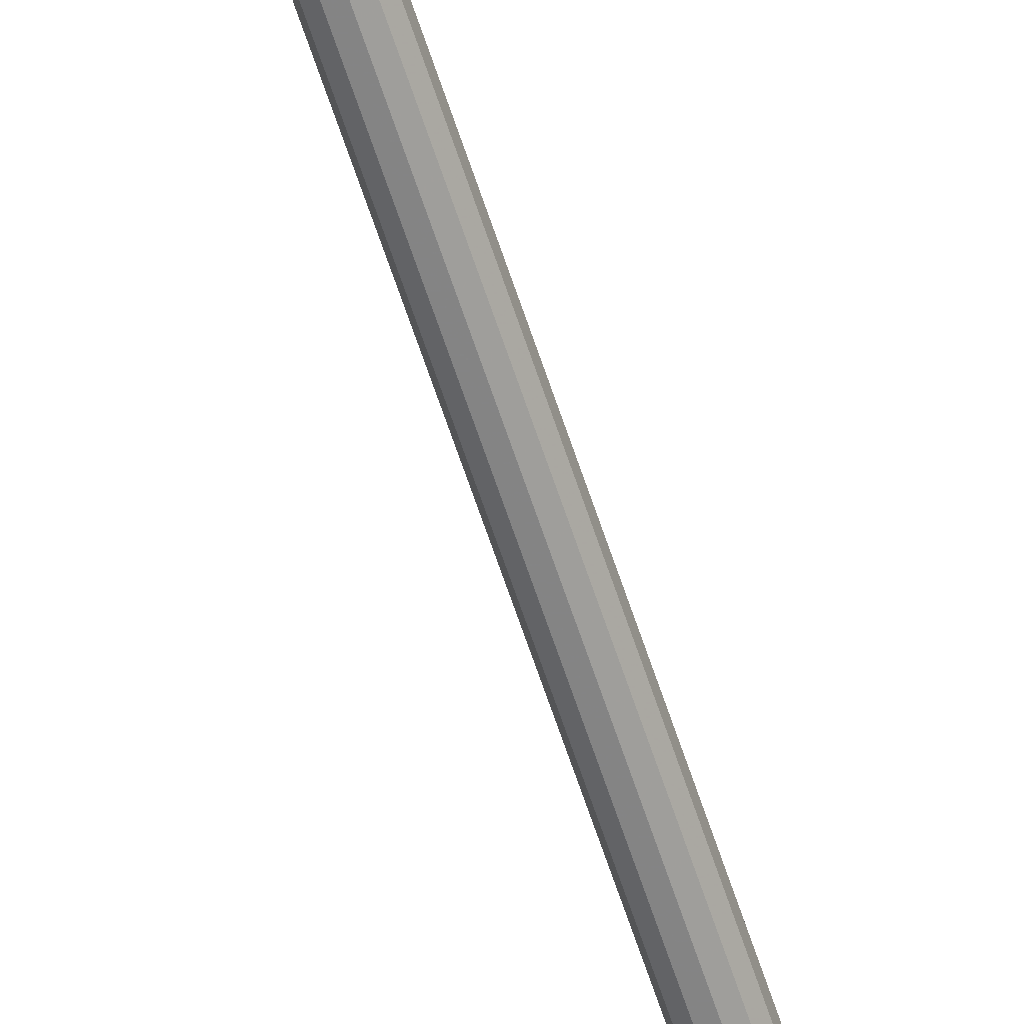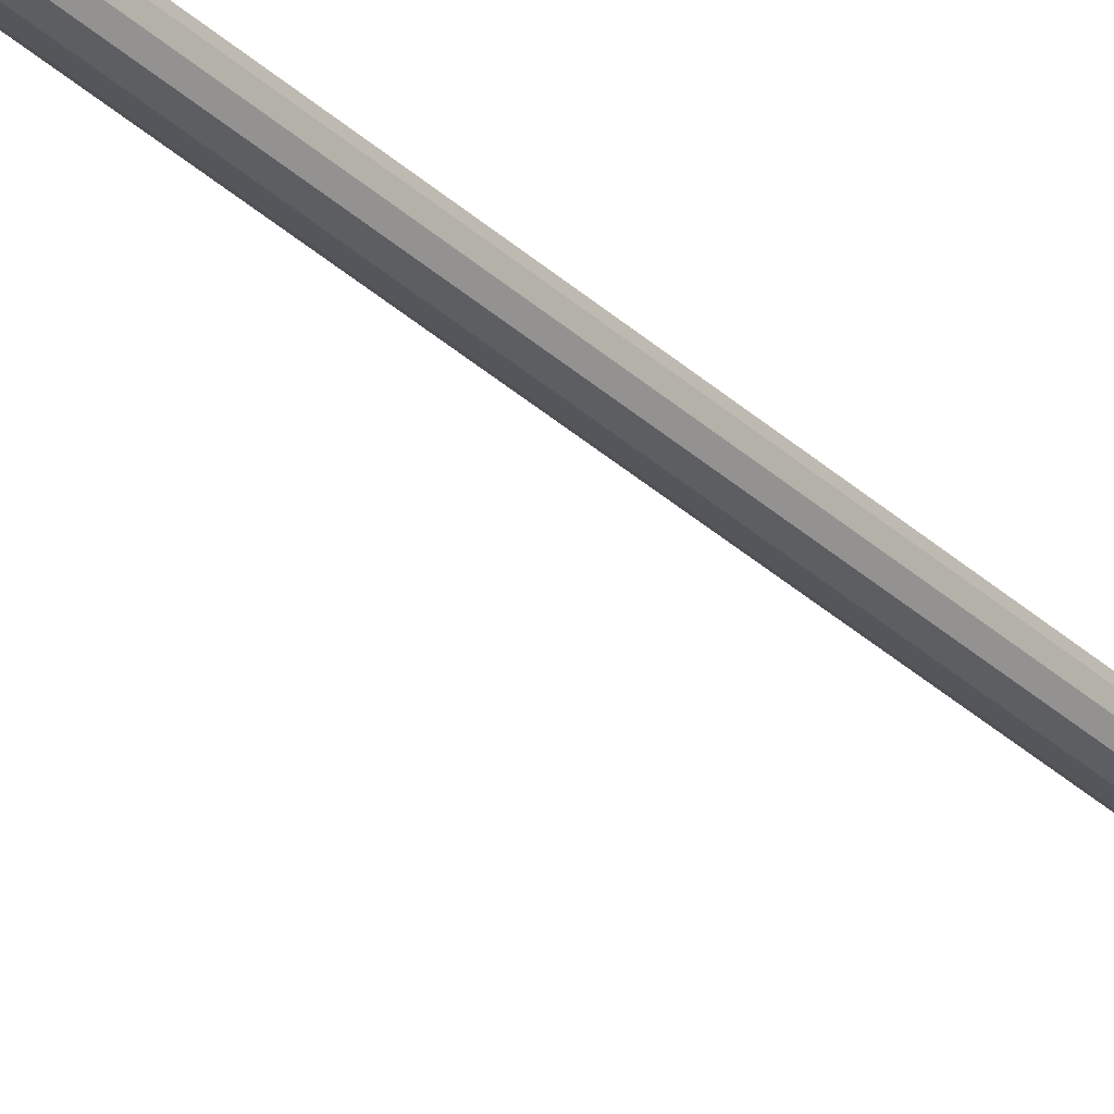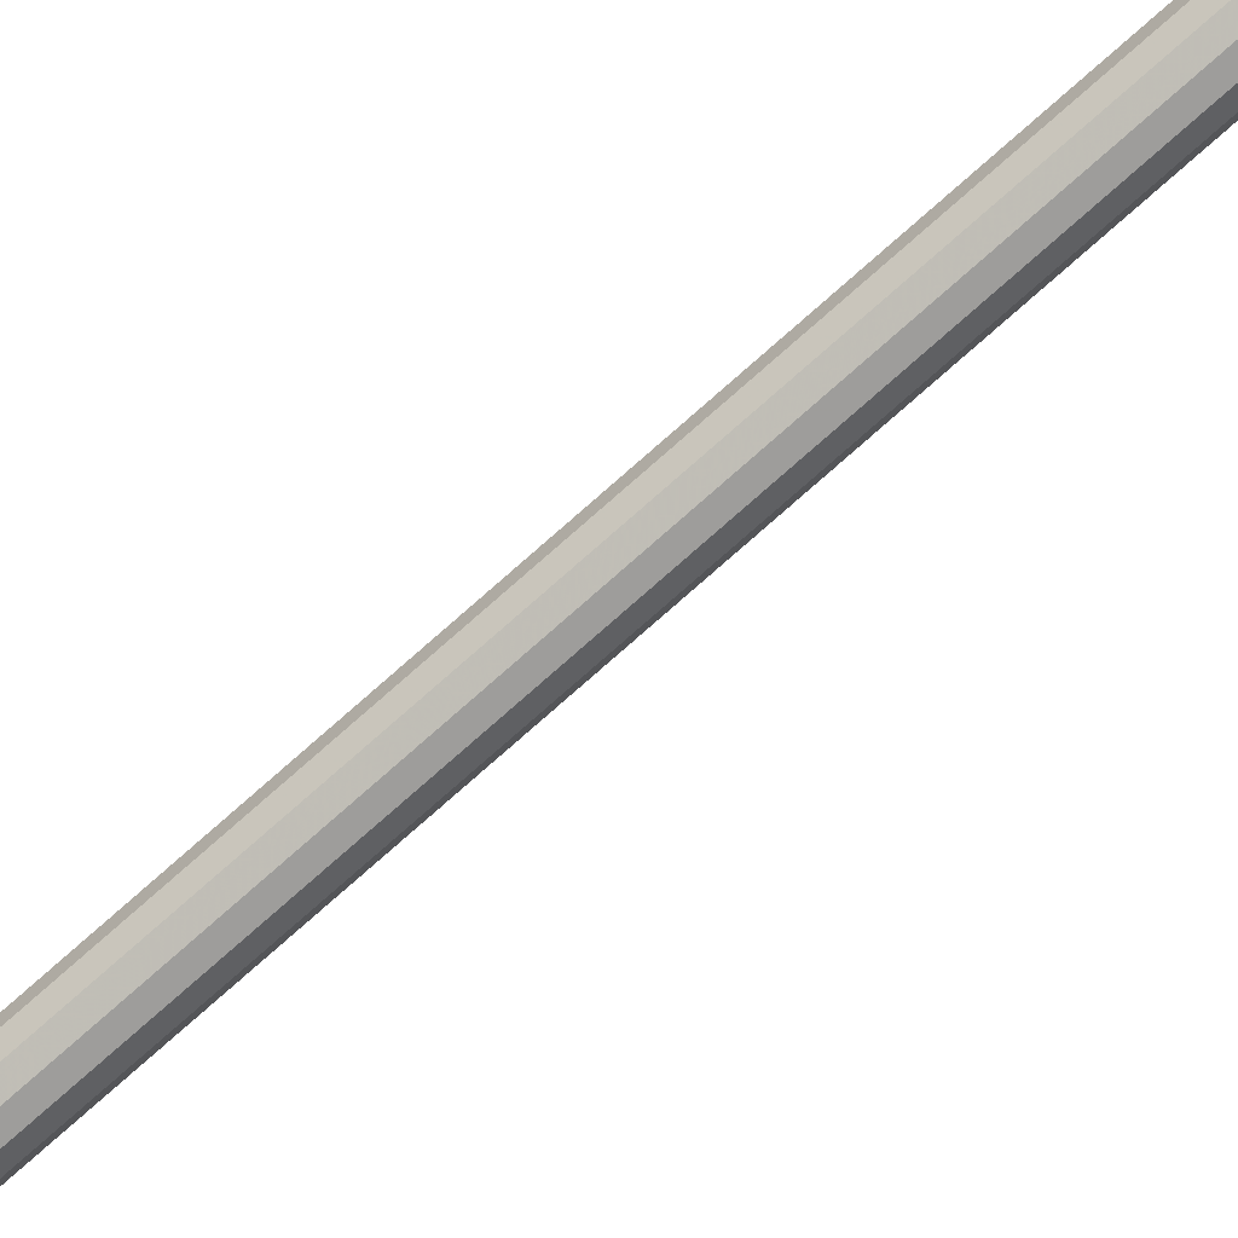
<metadata>
{"format":"obj","ext":"obj","renderer":"f3d","projection":"perspective","resolution":1024,"background":"white","views":[{"elev":-65.2,"azim":18.3,"up":"+Z"},{"elev":-31.2,"azim":36.7,"up":"+Z"},{"elev":-76.1,"azim":131.6,"up":"+Z"}]}
</metadata>
<code>
v 0.02057 0.3402 0.7923
v 0.02057 0.3202 0.7923
v 0.02057 0.3216 0.7873
v 0.02057 0.3252 0.7836
v 0.02057 0.3302 0.7823
v 0.02057 0.3352 0.7836
v 0.02057 0.3389 0.7873
v 0.01156 0.3303 0.7823
v 0.01025 0.3351 0.7836
v 0.01021 0.3254 0.7836
v 0.005971 0.3389 0.7873
v 0.005629 0.3216 0.7873
v -0.007859 0.3303 0.7923
v -0.00654 0.3351 0.7923
v -0.006509 0.3254 0.7923
v -0.002266 0.3389 0.7923
v -0.001924 0.3216 0.7923
v 0.001853 0.3201 0.7923
v 0.002368 0.34 0.8236
v -0.006317 0.3356 0.8236
v -0.002543 0.339 0.8236
v -0.00683 0.3258 0.8236
v 0.02057 0.3216 0.7973
v 0.02057 0.3252 0.801
v 0.02057 0.3302 0.8023
v 0.02057 0.3352 0.801
v 0.02057 0.3389 0.7973
v 0.01156 0.3303 0.8023
v 0.01025 0.3351 0.801
v 0.01021 0.3254 0.801
v 0.001853 0.3402 0.7923
v 0.005971 0.3389 0.7973
v 0.005629 0.3216 0.7973
v 0.00714 0.3384 0.8236
v -0.005092 0.3177 0.829
v 0.009361 0.3177 0.829
v 0.01659 0.3302 0.829
v 0.009361 0.3428 0.829
v -0.005092 0.3428 0.829
v -0.01232 0.3302 0.829
v 0.00999 0.3438 0.8271
v 0.01784 0.3302 0.8271
v -0.01358 0.3302 0.8271
v -0.005721 0.3166 0.8271
v 0.00999 0.3166 0.8271
v -0.005092 0.3428 0.8178
v 0.009361 0.3428 0.8178
v 0.01659 0.3302 0.8178
v 0.009361 0.3177 0.8178
v -0.005092 0.3177 0.8178
v -0.01232 0.3302 0.8178
v 0.00999 0.3166 0.8196
v 0.01784 0.3302 0.8196
v -0.005721 0.3166 0.8196
v -0.01358 0.3302 0.8196
v -0.005721 0.3438 0.8196
v -0.005721 0.3438 0.8271
v 0.00999 0.3438 0.8196
v -0.007879 0.3308 0.8236
v 0.001853 0.3202 0.7613
v -0.0027 0.3216 0.7613
v -0.006528 0.3351 0.7613
v -0.002847 0.3386 0.7613
v -0.006521 0.3254 0.7613
v -0.007859 0.3302 0.7613
v 0.001853 0.3401 0.7613
v 0.006384 0.3216 0.7613
v 0.01023 0.3351 0.7613
v 0.006573 0.3386 0.7613
v 0.01022 0.3254 0.7613
v 0.01156 0.3302 0.7613
v -0.002651 0.3216 0.7771
v -0.002896 0.3386 0.7771
v -0.006517 0.3254 0.7771
v -0.007859 0.3302 0.7771
v 0.001853 0.3401 0.7771
v 0.01024 0.3351 0.7771
v 0.001853 0.3202 0.7771
v -0.006533 0.3351 0.7771
v 0.006336 0.3216 0.7771
v 0.006622 0.3386 0.7771
v 0.01022 0.3254 0.7771
v 0.01156 0.3303 0.7771
v -0.003277 0.3207 0.7614
v 0.001853 0.3192 0.7613
v 0.006961 0.3207 0.7613
v 0.01106 0.3248 0.7613
v 0.01256 0.3302 0.7613
v 0.01107 0.3357 0.7613
v 0.007135 0.3395 0.7613
v 0.001852 0.3411 0.7613
v -0.003409 0.3395 0.7613
v -0.007374 0.3357 0.7613
v -0.008859 0.3302 0.7613
v -0.007364 0.3248 0.7613
v 0.001853 0.3192 0.7771
v -0.003232 0.3207 0.7771
v -0.007359 0.3248 0.7771
v -0.008859 0.3302 0.7771
v -0.007379 0.3357 0.7771
v -0.003464 0.3395 0.7771
v 0.001852 0.3411 0.7771
v 0.007189 0.3395 0.7771
v 0.01108 0.3357 0.7771
v 0.01256 0.3303 0.7771
v 0.01106 0.3248 0.7771
v 0.006917 0.3207 0.7771
v -0.003422 0.3221 0.8236
v 0.001338 0.3205 0.8236
v 0.006237 0.3216 0.8236
v 0.01002 0.3249 0.8236
v 0.01158 0.3297 0.8236
v 0.01054 0.3347 0.8236
v 0.007618 0.3382 0.8525
v 0.002883 0.34 0.8524
v -0.002128 0.3392 0.8525
v -0.006072 0.336 0.8527
v -0.007892 0.3313 0.8529
v -0.007101 0.3263 0.8532
v -0.003911 0.3223 0.8535
v 0.0008244 0.3205 0.8536
v 0.005835 0.3213 0.8535
v 0.009779 0.3245 0.8533
v 0.0116 0.3292 0.8531
v 0.01081 0.3342 0.8528
v 0.007618 0.3383 0.8535
v 0.002882 0.3401 0.8531
v -0.002128 0.3393 0.8532
v -0.006072 0.3362 0.854
v -0.007892 0.3315 0.8551
v -0.007101 0.3266 0.8562
v -0.003911 0.3227 0.8571
v 0.0008244 0.321 0.8575
v 0.005835 0.3217 0.8574
v 0.009779 0.3249 0.8566
v 0.0116 0.3295 0.8555
v 0.01081 0.3344 0.8544
v 0.007617 0.3384 0.8539
v 0.002882 0.3401 0.8531
v -0.002128 0.3393 0.8534
v -0.006072 0.3365 0.8548
v -0.007892 0.3322 0.8569
v -0.007101 0.3277 0.8592
v -0.003911 0.3241 0.8609
v 0.0008243 0.3224 0.8617
v 0.005835 0.3232 0.8614
v 0.009779 0.326 0.86
v 0.0116 0.3303 0.8579
v 0.01081 0.3349 0.8556
v 0.007617 0.3387 0.8543
v 0.002882 0.3401 0.8531
v -0.002128 0.3395 0.8536
v -0.006072 0.337 0.8556
v -0.007893 0.3332 0.8586
v -0.007101 0.3293 0.8618
v -0.003911 0.3262 0.8642
v 0.0008242 0.3248 0.8654
v 0.005835 0.3254 0.8649
v 0.009779 0.3279 0.8629
v 0.0116 0.3316 0.8599
v 0.01081 0.3356 0.8567
v 0.007617 0.339 0.8546
v 0.002882 0.3401 0.8532
v -0.002128 0.3396 0.8538
v -0.006072 0.3376 0.8563
v -0.007893 0.3346 0.86
v -0.007101 0.3315 0.8639
v -0.003911 0.329 0.867
v 0.0008242 0.3278 0.8685
v 0.005835 0.3283 0.8678
v 0.009779 0.3304 0.8653
v 0.0116 0.3333 0.8616
v 0.01081 0.3365 0.8577
v 0.007617 0.3393 0.8548
v 0.002882 0.3402 0.8532
v -0.002128 0.3398 0.8539
v -0.006072 0.3384 0.8568
v -0.007893 0.3363 0.8611
v -0.007101 0.3341 0.8656
v -0.003911 0.3323 0.8691
v 0.0008242 0.3315 0.8708
v 0.005835 0.3319 0.8701
v 0.009779 0.3333 0.8672
v 0.0116 0.3354 0.8629
v 0.01081 0.3376 0.8584
v 0.007617 0.3398 0.855
v 0.002882 0.3402 0.8532
v -0.002129 0.34 0.854
v -0.006072 0.3393 0.8571
v -0.007893 0.3382 0.8617
v -0.007101 0.337 0.8666
v -0.003911 0.3361 0.8705
v 0.0008242 0.3357 0.8723
v 0.005835 0.3359 0.8715
v 0.009779 0.3366 0.8684
v 0.0116 0.3377 0.8637
v 0.01081 0.3389 0.8588
v 0.007617 0.3407 0.8551
v 0.002882 0.3408 0.8533
v -0.002129 0.3408 0.854
v -0.006072 0.3406 0.8572
v -0.007893 0.3403 0.862
v -0.007101 0.34 0.867
v -0.003911 0.3398 0.8709
v 0.0008242 0.3397 0.8727
v 0.005835 0.3397 0.872
v 0.009779 0.3399 0.8688
v 0.0116 0.3402 0.864
v 0.01081 0.3405 0.859
v 0.007617 2.02 0.8551
v 0.002882 2.02 0.8533
v -0.002129 2.02 0.854
v -0.006073 2.02 0.8572
v -0.007893 2.019 0.862
v -0.007102 2.019 0.867
v -0.003911 2.019 0.8709
v 0.000824 2.019 0.8727
v 0.005835 2.019 0.872
v 0.009779 2.019 0.8688
v 0.0116 2.019 0.864
v 0.01081 2.02 0.859
v 0.007617 2.024 0.8555
v 0.002882 2.024 0.8537
v -0.002129 2.024 0.8545
v -0.006073 2.023 0.8576
v -0.007893 2.022 0.8623
v -0.007102 2.021 0.8672
v -0.003911 2.02 0.871
v 0.0008241 2.019 0.8728
v 0.005835 2.02 0.872
v 0.009779 2.02 0.8689
v 0.0116 2.021 0.8643
v 0.01081 2.023 0.8594
v 0.007617 2.027 0.8569
v 0.002882 2.028 0.8552
v -0.002129 2.028 0.8559
v -0.006073 2.026 0.8588
v -0.007893 2.024 0.8631
v -0.007102 2.022 0.8676
v -0.003911 2.02 0.8712
v 0.000824 2.019 0.8728
v 0.005835 2.02 0.8721
v 0.009779 2.021 0.8692
v 0.0116 2.023 0.865
v 0.01081 2.026 0.8604
v 0.007617 2.031 0.859
v 0.002882 2.032 0.8576
v -0.002129 2.031 0.8582
v -0.006073 2.029 0.8607
v -0.007893 2.026 0.8644
v -0.007102 2.023 0.8683
v -0.003911 2.021 0.8714
v 0.000824 2.02 0.8728
v 0.005835 2.02 0.8722
v 0.009779 2.022 0.8697
v 0.0116 2.025 0.866
v 0.01081 2.028 0.8621
v 0.007617 2.033 0.8618
v 0.002882 2.035 0.8606
v -0.002129 2.034 0.8611
v -0.006073 2.032 0.8631
v -0.007893 2.028 0.8661
v -0.007102 2.024 0.8693
v -0.003911 2.021 0.8717
v 0.000824 2.02 0.8729
v 0.005835 2.02 0.8724
v 0.009779 2.023 0.8704
v 0.0116 2.026 0.8674
v 0.01081 2.03 0.8642
v 0.007617 2.036 0.8651
v 0.002882 2.037 0.8643
v -0.002129 2.036 0.8646
v -0.006073 2.034 0.8661
v -0.007893 2.029 0.8682
v -0.007102 2.025 0.8704
v -0.003911 2.021 0.8721
v 0.0008239 2.02 0.8729
v 0.005835 2.02 0.8726
v 0.009779 2.023 0.8712
v 0.0116 2.027 0.8691
v 0.01081 2.032 0.8668
v 0.007617 2.037 0.8689
v 0.002882 2.039 0.8685
v -0.002129 2.038 0.8687
v -0.006073 2.035 0.8694
v -0.007893 2.03 0.8705
v -0.007102 2.025 0.8716
v -0.003911 2.021 0.8725
v 0.0008239 2.02 0.873
v 0.005835 2.02 0.8728
v 0.009779 2.024 0.872
v 0.0116 2.028 0.8709
v 0.01081 2.033 0.8698
v 0.007617 2.037 0.8725
v 0.002882 2.039 0.8724
v -0.002129 2.038 0.8725
v -0.006073 2.035 0.8727
v -0.007893 2.03 0.8729
v -0.007102 2.025 0.8732
v -0.003911 2.021 0.8735
v 0.0008238 2.02 0.8736
v 0.005835 2.02 0.8735
v 0.009778 2.024 0.8733
v 0.0116 2.028 0.8731
v 0.01081 2.033 0.8728
v 0.007617 2.037 0.882
v 0.002882 2.039 0.882
v -0.002129 2.038 0.882
v -0.006073 2.035 0.882
v -0.007893 2.03 0.8819
v -0.007102 2.025 0.8819
v -0.003911 2.021 0.8819
v 0.0008236 2.02 0.8819
v 0.005834 2.02 0.8819
v 0.009778 2.024 0.8819
v 0.0116 2.028 0.8819
v 0.01081 2.033 0.882
f 72 78 18
f 18 17 72
f 16 73 79
f 79 14 16
f 74 72 17
f 17 15 74
f 13 75 74
f 74 15 13
f 79 75 13
f 13 14 79
f 6 5 8
f 8 9 6
f 8 5 4
f 4 10 8
f 11 31 1
f 1 7 11
f 10 4 3
f 3 12 10
f 2 18 12
f 12 3 2
f 7 6 9
f 9 11 7
f 12 18 78
f 78 80 12
f 9 77 81
f 81 11 9
f 11 81 76
f 76 31 11
f 10 12 80
f 80 82 10
f 8 83 77
f 77 9 8
f 17 18 109
f 109 108 17
f 21 16 14
f 14 20 21
f 19 31 16
f 16 21 19
f 108 22 15
f 15 17 108
f 13 15 22
f 22 59 13
f 59 20 14
f 14 13 59
f 26 29 28
f 28 25 26
f 28 30 24
f 24 25 28
f 32 27 1
f 1 31 32
f 30 33 23
f 23 24 30
f 2 23 33
f 33 18 2
f 27 32 29
f 29 26 27
f 33 110 109
f 109 18 33
f 34 113 29
f 29 32 34
f 19 34 32
f 32 31 19
f 110 33 30
f 30 111 110
f 28 112 111
f 111 30 28
f 112 28 29
f 29 113 112
f 37 42 41
f 41 38 37
f 57 39 38
f 38 41 57
f 43 40 39
f 39 57 43
f 44 35 40
f 40 43 44
f 45 36 35
f 35 44 45
f 42 37 36
f 36 45 42
f 48 53 52
f 52 49 48
f 52 53 42
f 42 45 52
f 44 43 55
f 55 54 44
f 56 55 43
f 43 57 56
f 58 56 57
f 57 41 58
f 45 44 54
f 54 52 45
f 53 58 41
f 41 42 53
f 54 50 49
f 49 52 54
f 55 51 50
f 50 54 55
f 56 46 51
f 51 55 56
f 58 47 46
f 46 56 58
f 53 48 47
f 47 58 53
f 40 35 36
f 36 37 38
f 40 36 38
f 39 40 38
f 51 46 47
f 47 48 49
f 51 47 49
f 50 51 49
f 101 102 91
f 91 92 101
f 105 106 87
f 87 88 105
f 64 65 62
f 62 63 66
f 66 69 68
f 62 66 68
f 68 71 70
f 70 67 60
f 68 70 60
f 62 68 60
f 64 62 60
f 61 64 60
f 84 85 96
f 96 97 84
f 92 93 100
f 100 101 92
f 95 84 97
f 97 98 95
f 94 95 98
f 98 99 94
f 93 94 99
f 99 100 93
f 85 86 107
f 107 96 85
f 89 90 103
f 103 104 89
f 90 91 102
f 102 103 90
f 86 87 106
f 106 107 86
f 88 89 104
f 104 105 88
f 16 31 76
f 76 73 16
f 8 10 82
f 82 83 8
f 61 60 85
f 85 84 61
f 60 67 86
f 86 85 60
f 67 70 87
f 87 86 67
f 70 71 88
f 88 87 70
f 71 68 89
f 89 88 71
f 68 69 90
f 90 89 68
f 69 66 91
f 91 90 69
f 66 63 92
f 92 91 66
f 63 62 93
f 93 92 63
f 62 65 94
f 94 93 62
f 65 64 95
f 95 94 65
f 64 61 84
f 84 95 64
f 78 72 97
f 97 96 78
f 72 74 98
f 98 97 72
f 74 75 99
f 99 98 74
f 75 79 100
f 100 99 75
f 79 73 101
f 101 100 79
f 73 76 102
f 102 101 73
f 76 81 103
f 103 102 76
f 81 77 104
f 104 103 81
f 77 83 105
f 105 104 77
f 83 82 106
f 106 105 83
f 82 80 107
f 107 106 82
f 80 78 96
f 96 107 80
f 5 6 7
f 7 1 27
f 27 26 25
f 7 27 25
f 25 24 23
f 23 2 3
f 25 23 3
f 7 25 3
f 5 7 3
f 4 5 3
f 115 114 34
f 34 19 115
f 116 115 19
f 19 21 116
f 117 116 21
f 21 20 117
f 118 117 20
f 20 59 118
f 119 118 59
f 59 22 119
f 120 119 22
f 22 108 120
f 121 120 108
f 108 109 121
f 122 121 109
f 109 110 122
f 123 122 110
f 110 111 123
f 124 123 111
f 111 112 124
f 125 124 112
f 112 113 125
f 114 125 113
f 113 34 114
f 127 126 114
f 114 115 127
f 128 127 115
f 115 116 128
f 129 128 116
f 116 117 129
f 130 129 117
f 117 118 130
f 131 130 118
f 118 119 131
f 132 131 119
f 119 120 132
f 133 132 120
f 120 121 133
f 134 133 121
f 121 122 134
f 135 134 122
f 122 123 135
f 136 135 123
f 123 124 136
f 137 136 124
f 124 125 137
f 126 137 125
f 125 114 126
f 139 138 126
f 126 127 139
f 140 139 127
f 127 128 140
f 141 140 128
f 128 129 141
f 142 141 129
f 129 130 142
f 143 142 130
f 130 131 143
f 144 143 131
f 131 132 144
f 145 144 132
f 132 133 145
f 146 145 133
f 133 134 146
f 147 146 134
f 134 135 147
f 148 147 135
f 135 136 148
f 149 148 136
f 136 137 149
f 138 149 137
f 137 126 138
f 151 150 138
f 138 139 151
f 152 151 139
f 139 140 152
f 153 152 140
f 140 141 153
f 154 153 141
f 141 142 154
f 155 154 142
f 142 143 155
f 156 155 143
f 143 144 156
f 157 156 144
f 144 145 157
f 158 157 145
f 145 146 158
f 159 158 146
f 146 147 159
f 160 159 147
f 147 148 160
f 161 160 148
f 148 149 161
f 150 161 149
f 149 138 150
f 163 162 150
f 150 151 163
f 164 163 151
f 151 152 164
f 165 164 152
f 152 153 165
f 166 165 153
f 153 154 166
f 167 166 154
f 154 155 167
f 168 167 155
f 155 156 168
f 169 168 156
f 156 157 169
f 170 169 157
f 157 158 170
f 171 170 158
f 158 159 171
f 172 171 159
f 159 160 172
f 173 172 160
f 160 161 173
f 162 173 161
f 161 150 162
f 175 174 162
f 162 163 175
f 176 175 163
f 163 164 176
f 177 176 164
f 164 165 177
f 178 177 165
f 165 166 178
f 179 178 166
f 166 167 179
f 180 179 167
f 167 168 180
f 181 180 168
f 168 169 181
f 182 181 169
f 169 170 182
f 183 182 170
f 170 171 183
f 184 183 171
f 171 172 184
f 185 184 172
f 172 173 185
f 174 185 173
f 173 162 174
f 187 186 174
f 174 175 187
f 188 187 175
f 175 176 188
f 189 188 176
f 176 177 189
f 190 189 177
f 177 178 190
f 191 190 178
f 178 179 191
f 192 191 179
f 179 180 192
f 193 192 180
f 180 181 193
f 194 193 181
f 181 182 194
f 195 194 182
f 182 183 195
f 196 195 183
f 183 184 196
f 197 196 184
f 184 185 197
f 186 197 185
f 185 174 186
f 199 198 186
f 186 187 199
f 200 199 187
f 187 188 200
f 201 200 188
f 188 189 201
f 202 201 189
f 189 190 202
f 203 202 190
f 190 191 203
f 204 203 191
f 191 192 204
f 205 204 192
f 192 193 205
f 206 205 193
f 193 194 206
f 207 206 194
f 194 195 207
f 208 207 195
f 195 196 208
f 209 208 196
f 196 197 209
f 198 209 197
f 197 186 198
f 211 210 198
f 198 199 211
f 212 211 199
f 199 200 212
f 213 212 200
f 200 201 213
f 214 213 201
f 201 202 214
f 215 214 202
f 202 203 215
f 216 215 203
f 203 204 216
f 217 216 204
f 204 205 217
f 218 217 205
f 205 206 218
f 219 218 206
f 206 207 219
f 220 219 207
f 207 208 220
f 221 220 208
f 208 209 221
f 210 221 209
f 209 198 210
f 223 222 210
f 210 211 223
f 224 223 211
f 211 212 224
f 225 224 212
f 212 213 225
f 226 225 213
f 213 214 226
f 227 226 214
f 214 215 227
f 228 227 215
f 215 216 228
f 229 228 216
f 216 217 229
f 230 229 217
f 217 218 230
f 231 230 218
f 218 219 231
f 232 231 219
f 219 220 232
f 233 232 220
f 220 221 233
f 222 233 221
f 221 210 222
f 235 234 222
f 222 223 235
f 236 235 223
f 223 224 236
f 237 236 224
f 224 225 237
f 238 237 225
f 225 226 238
f 239 238 226
f 226 227 239
f 240 239 227
f 227 228 240
f 241 240 228
f 228 229 241
f 242 241 229
f 229 230 242
f 243 242 230
f 230 231 243
f 244 243 231
f 231 232 244
f 245 244 232
f 232 233 245
f 234 245 233
f 233 222 234
f 247 246 234
f 234 235 247
f 248 247 235
f 235 236 248
f 249 248 236
f 236 237 249
f 250 249 237
f 237 238 250
f 251 250 238
f 238 239 251
f 252 251 239
f 239 240 252
f 253 252 240
f 240 241 253
f 254 253 241
f 241 242 254
f 255 254 242
f 242 243 255
f 256 255 243
f 243 244 256
f 257 256 244
f 244 245 257
f 246 257 245
f 245 234 246
f 259 258 246
f 246 247 259
f 260 259 247
f 247 248 260
f 261 260 248
f 248 249 261
f 262 261 249
f 249 250 262
f 263 262 250
f 250 251 263
f 264 263 251
f 251 252 264
f 265 264 252
f 252 253 265
f 266 265 253
f 253 254 266
f 267 266 254
f 254 255 267
f 268 267 255
f 255 256 268
f 269 268 256
f 256 257 269
f 258 269 257
f 257 246 258
f 271 270 258
f 258 259 271
f 272 271 259
f 259 260 272
f 273 272 260
f 260 261 273
f 274 273 261
f 261 262 274
f 275 274 262
f 262 263 275
f 276 275 263
f 263 264 276
f 277 276 264
f 264 265 277
f 278 277 265
f 265 266 278
f 279 278 266
f 266 267 279
f 280 279 267
f 267 268 280
f 281 280 268
f 268 269 281
f 270 281 269
f 269 258 270
f 283 282 270
f 270 271 283
f 284 283 271
f 271 272 284
f 285 284 272
f 272 273 285
f 286 285 273
f 273 274 286
f 287 286 274
f 274 275 287
f 288 287 275
f 275 276 288
f 289 288 276
f 276 277 289
f 290 289 277
f 277 278 290
f 291 290 278
f 278 279 291
f 292 291 279
f 279 280 292
f 293 292 280
f 280 281 293
f 282 293 281
f 281 270 282
f 295 294 282
f 282 283 295
f 296 295 283
f 283 284 296
f 297 296 284
f 284 285 297
f 298 297 285
f 285 286 298
f 299 298 286
f 286 287 299
f 300 299 287
f 287 288 300
f 301 300 288
f 288 289 301
f 302 301 289
f 289 290 302
f 303 302 290
f 290 291 303
f 304 303 291
f 291 292 304
f 305 304 292
f 292 293 305
f 294 305 293
f 293 282 294
f 307 306 294
f 294 295 307
f 308 307 295
f 295 296 308
f 309 308 296
f 296 297 309
f 310 309 297
f 297 298 310
f 311 310 298
f 298 299 311
f 312 311 299
f 299 300 312
f 313 312 300
f 300 301 313
f 314 313 301
f 301 302 314
f 315 314 302
f 302 303 315
f 316 315 303
f 303 304 316
f 317 316 304
f 304 305 317
f 306 317 305
f 305 294 306
f 308 306 307
f 315 316 306
f 314 315 306
f 313 314 306
f 312 313 306
f 311 312 306
f 310 311 306
f 309 310 306
f 309 306 308
f 317 306 316

</code>
